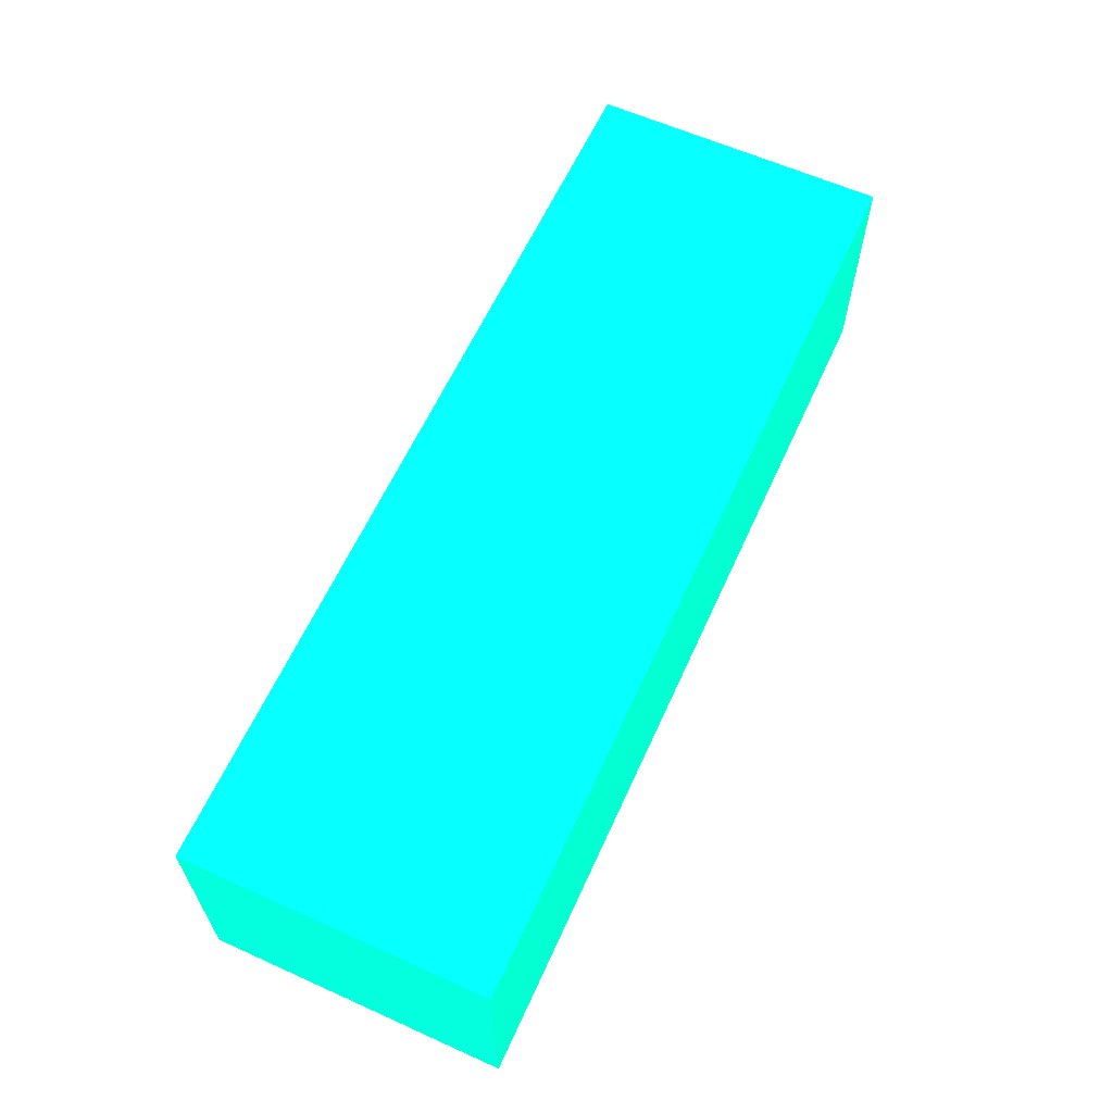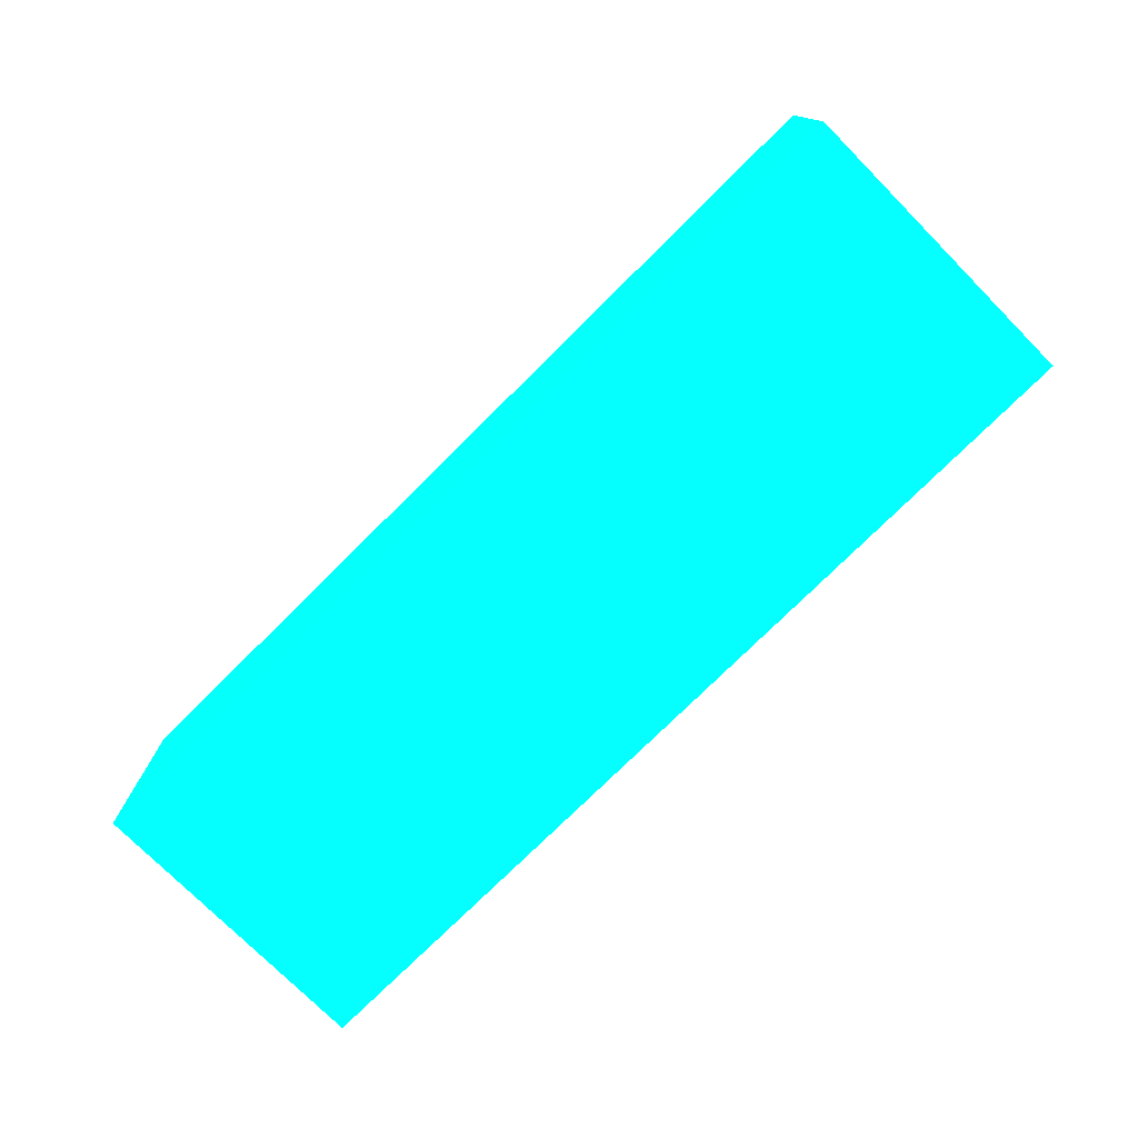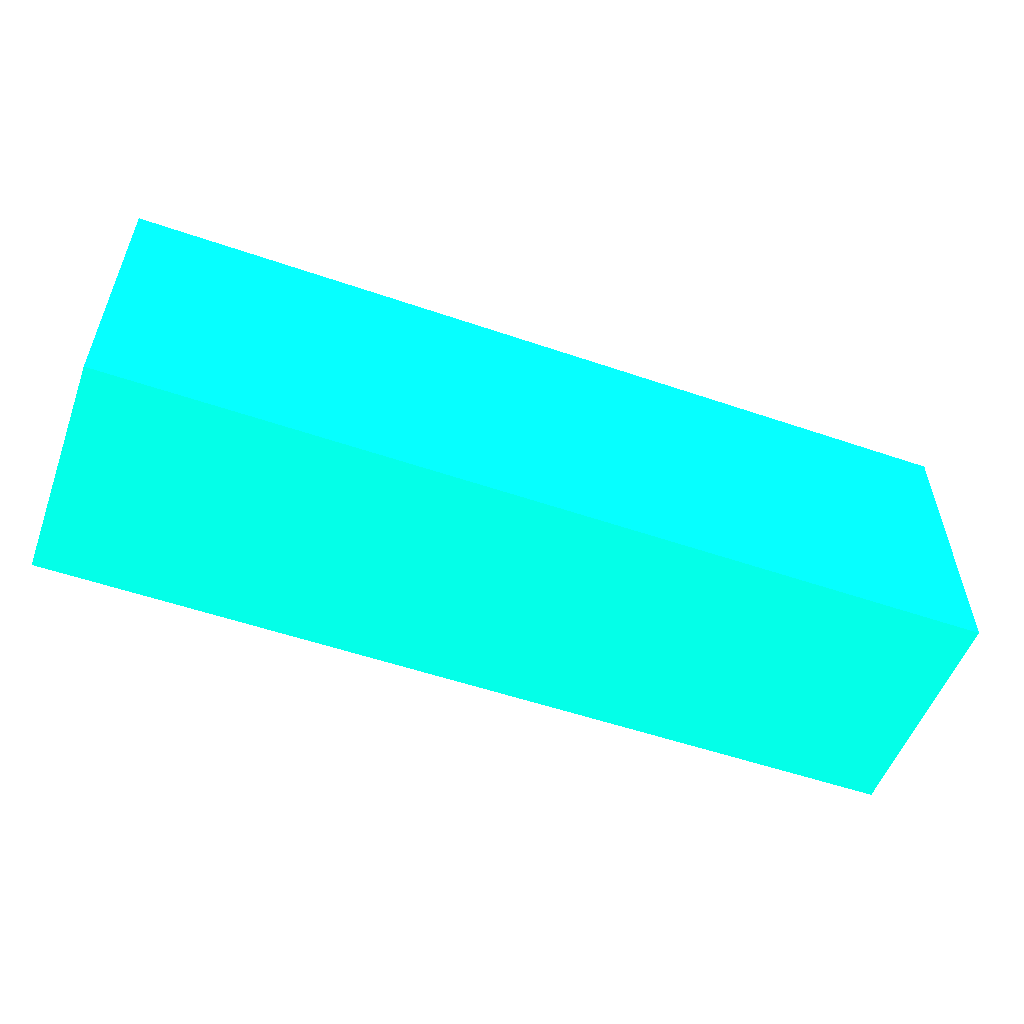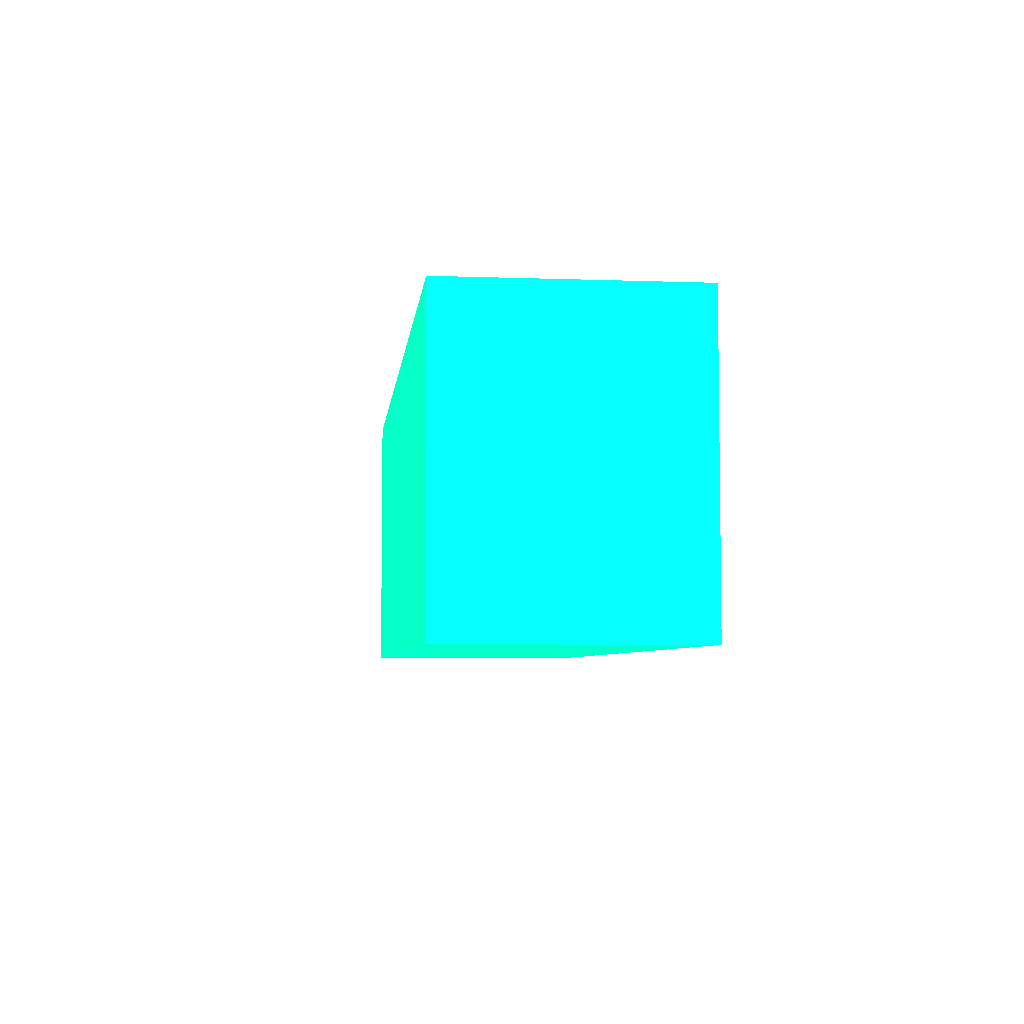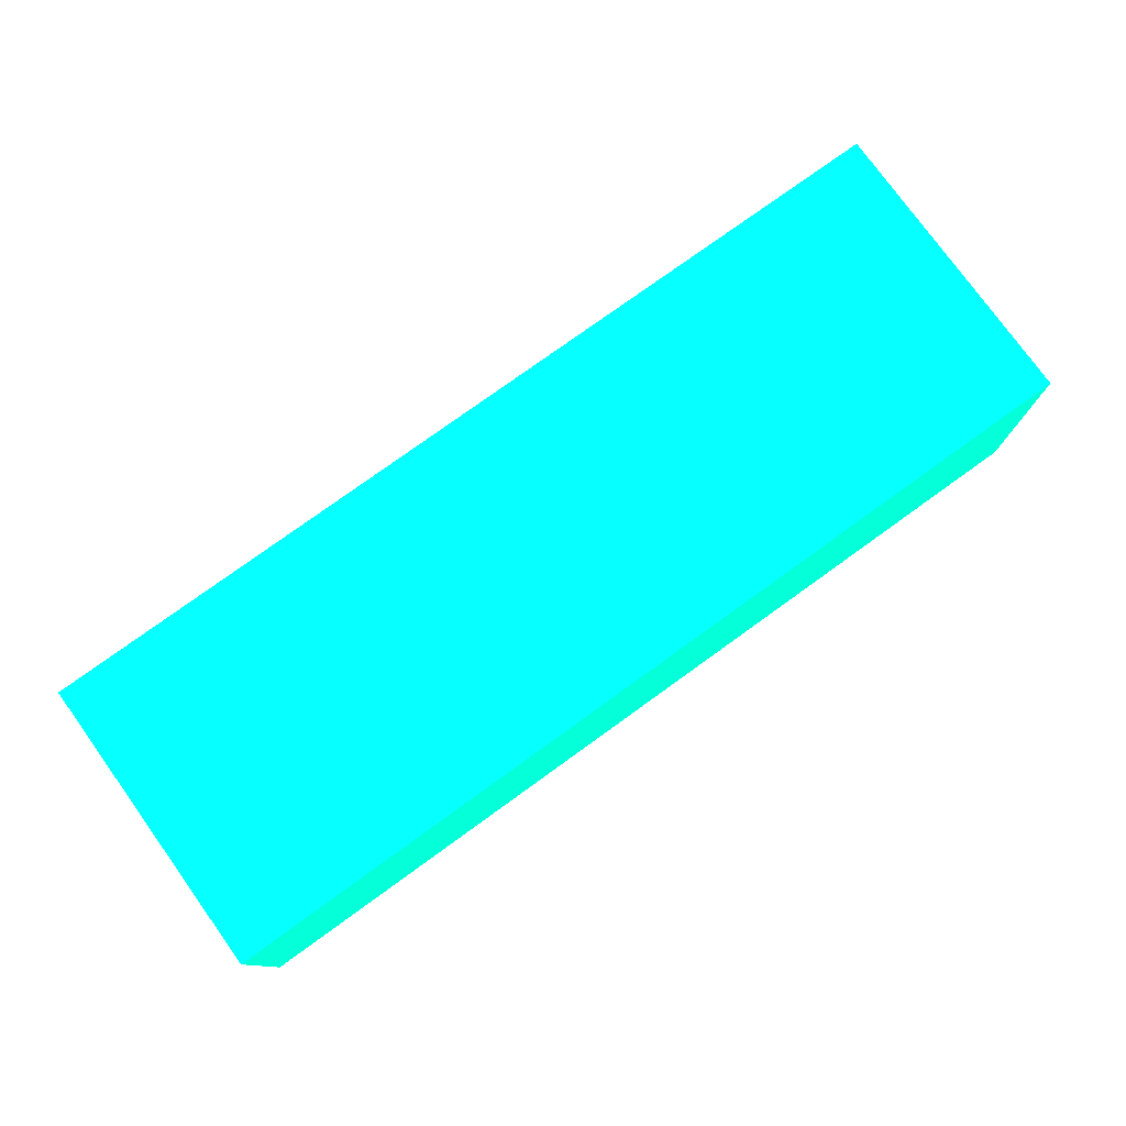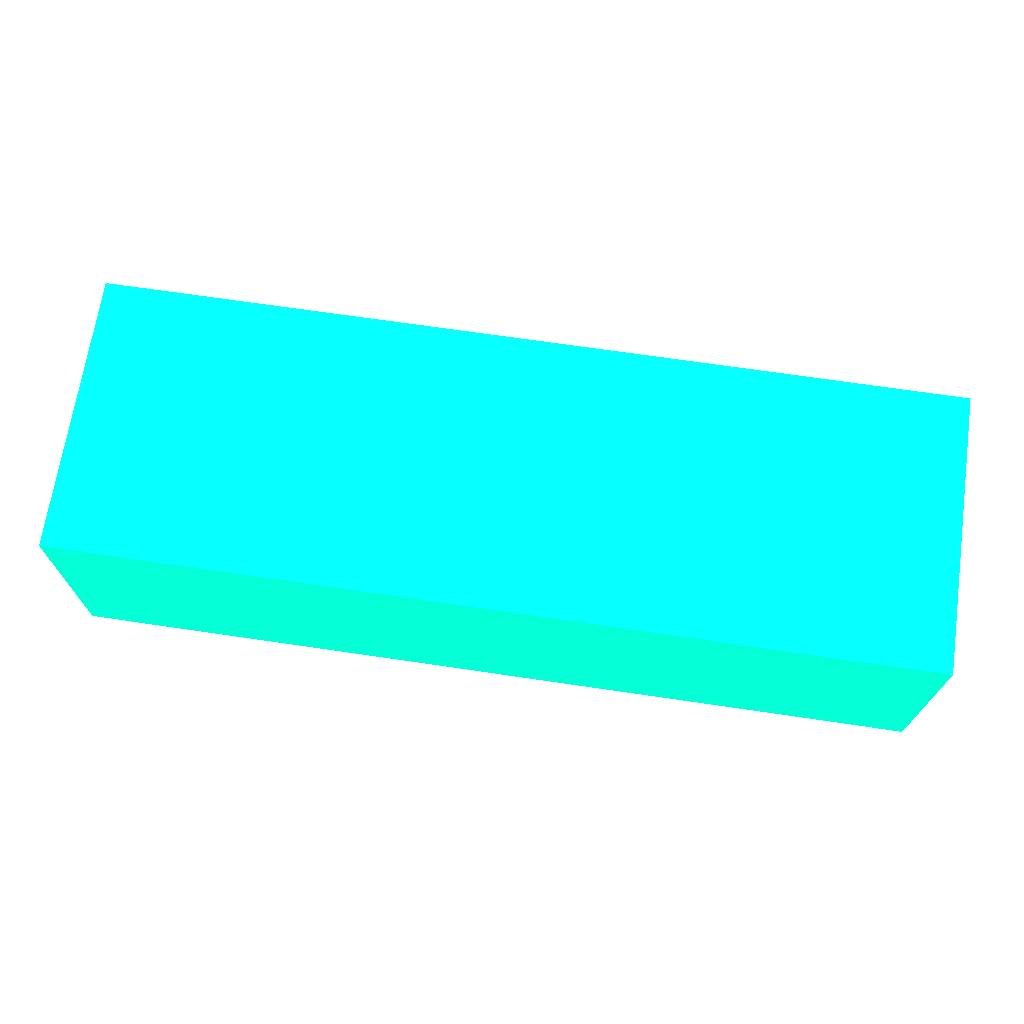
<metadata>
{"format":"obj","ext":"obj","renderer":"f3d","projection":"perspective","resolution":1024,"background":"white","views":[{"elev":61.9,"azim":114.5,"up":"+Z"},{"elev":-75.7,"azim":-135.2,"up":"+Z"},{"elev":-54.3,"azim":160.0,"up":"+Y"},{"elev":-5.3,"azim":83.7,"up":"+Y"},{"elev":77.7,"azim":-35.8,"up":"+Z"},{"elev":69.7,"azim":-171.6,"up":"+Z"}]}
</metadata>
<code>
v -1.816 -0.5663 -10.59 0.01176 0.9882 0.6314
v -1.816 -0.7077 -10.59 0.01176 0.9882 0.6314
v -1.816 -0.5663 -10.7 0.01176 0.9882 0.6314
v -2.25 -0.5663 -10.59 0.01176 0.9882 0.6314
v -1.816 -0.7077 -10.7 0.01176 0.9882 0.6314
v -2.25 -0.7077 -10.59 0.01176 0.9882 0.6314
v -2.25 -0.5663 -10.7 0.01176 0.9882 0.6314
v -2.25 -0.7077 -10.7 0.01176 0.9882 0.6314
f 1 2 5
f 1 5 3
f 1 3 7
f 1 7 4
f 1 4 6
f 1 6 2
f 2 6 8
f 2 8 5
f 3 5 8
f 3 8 7
f 4 7 8
f 4 8 6

</code>
